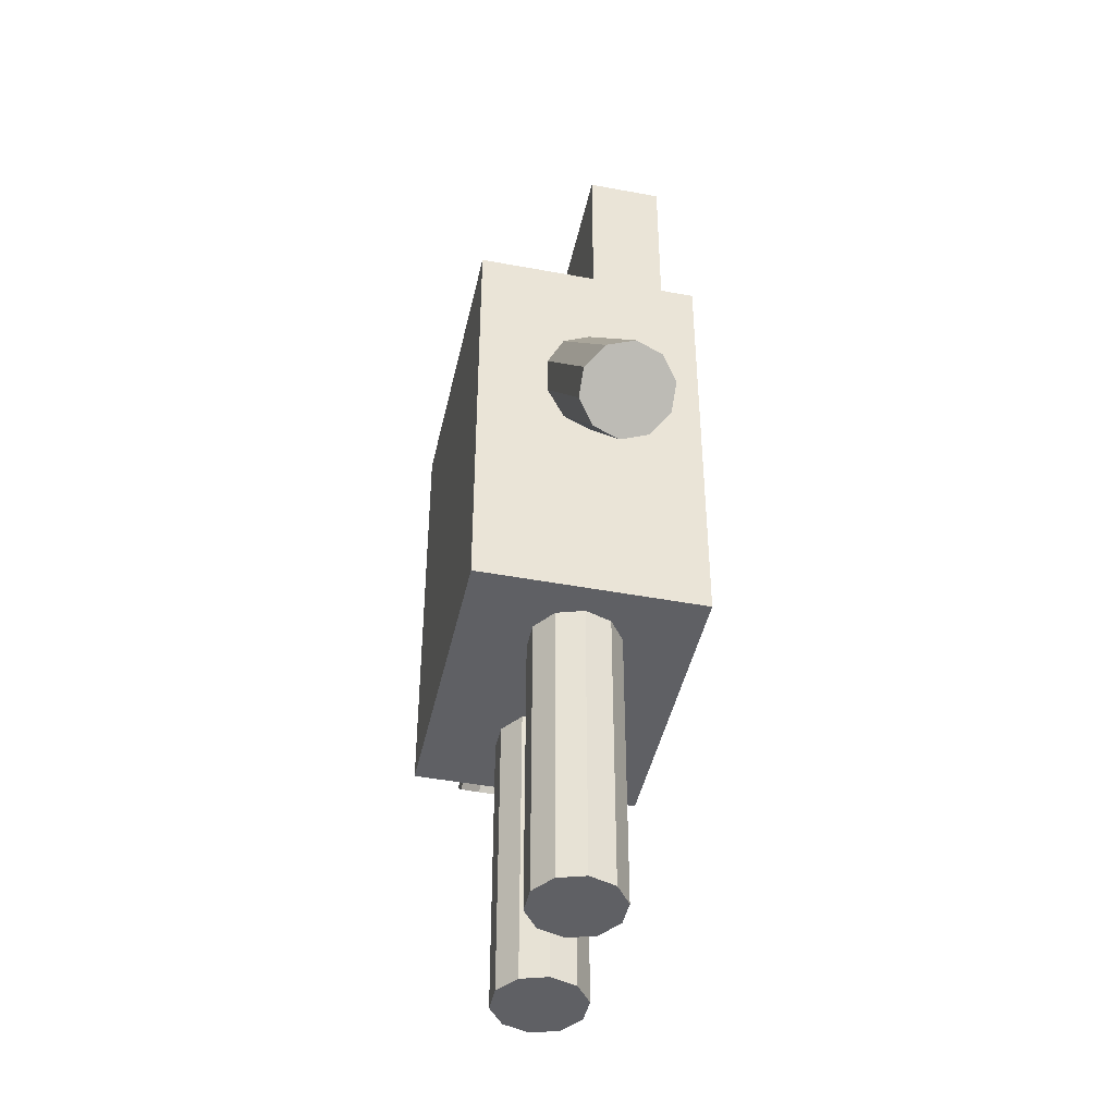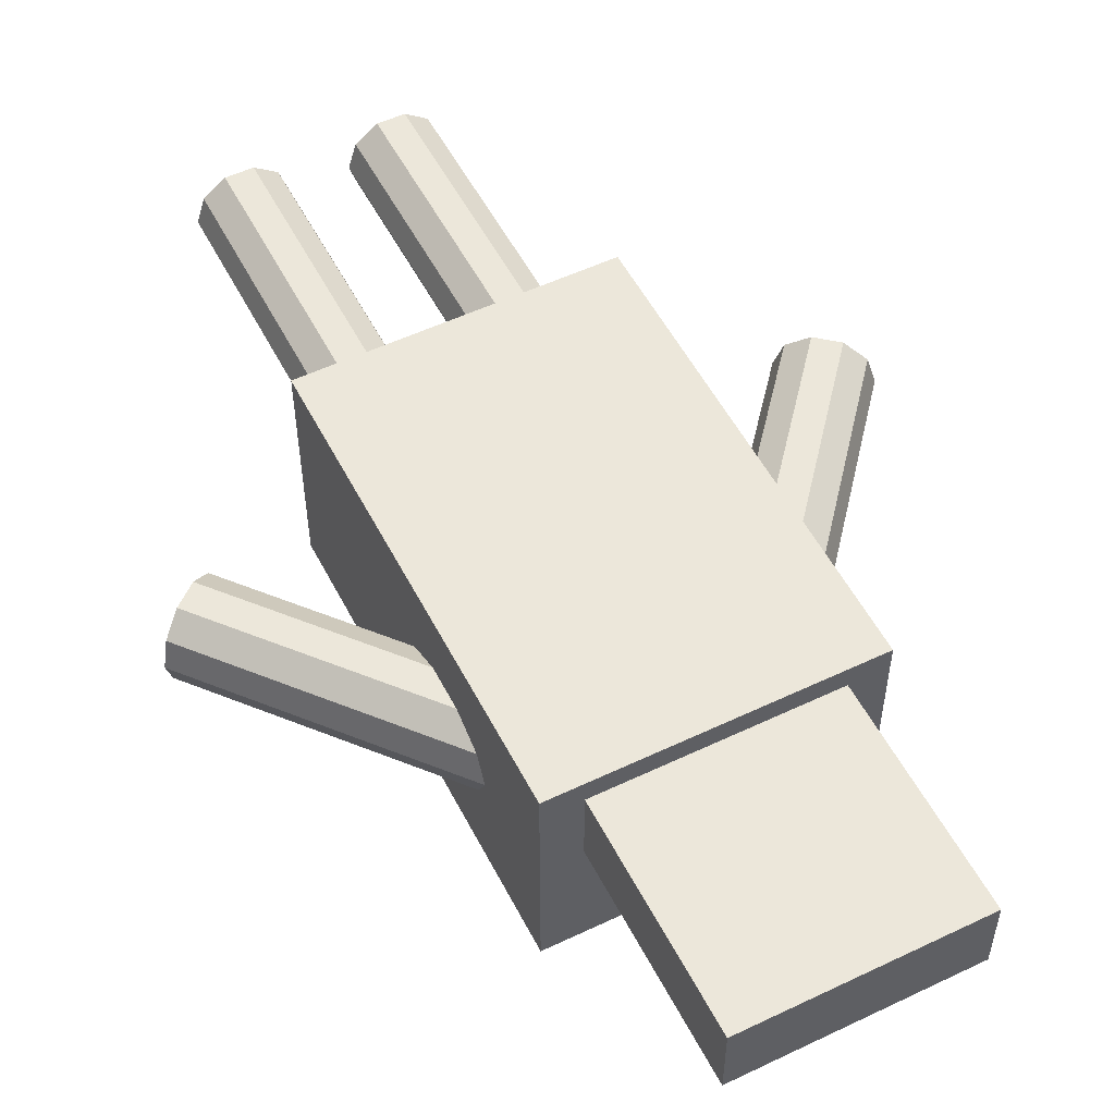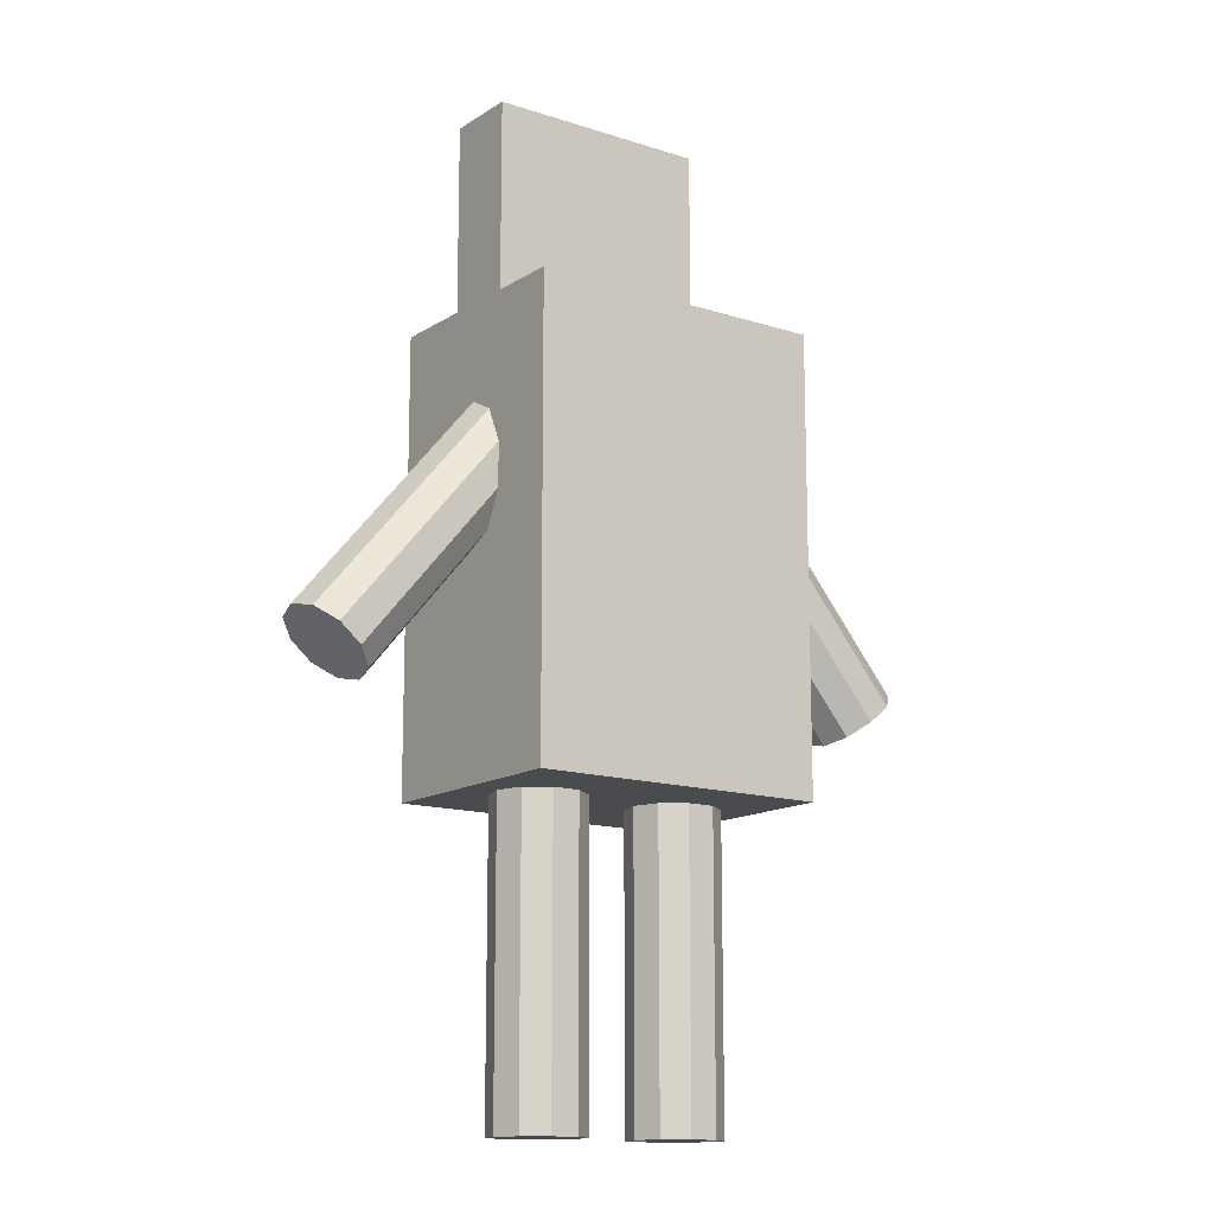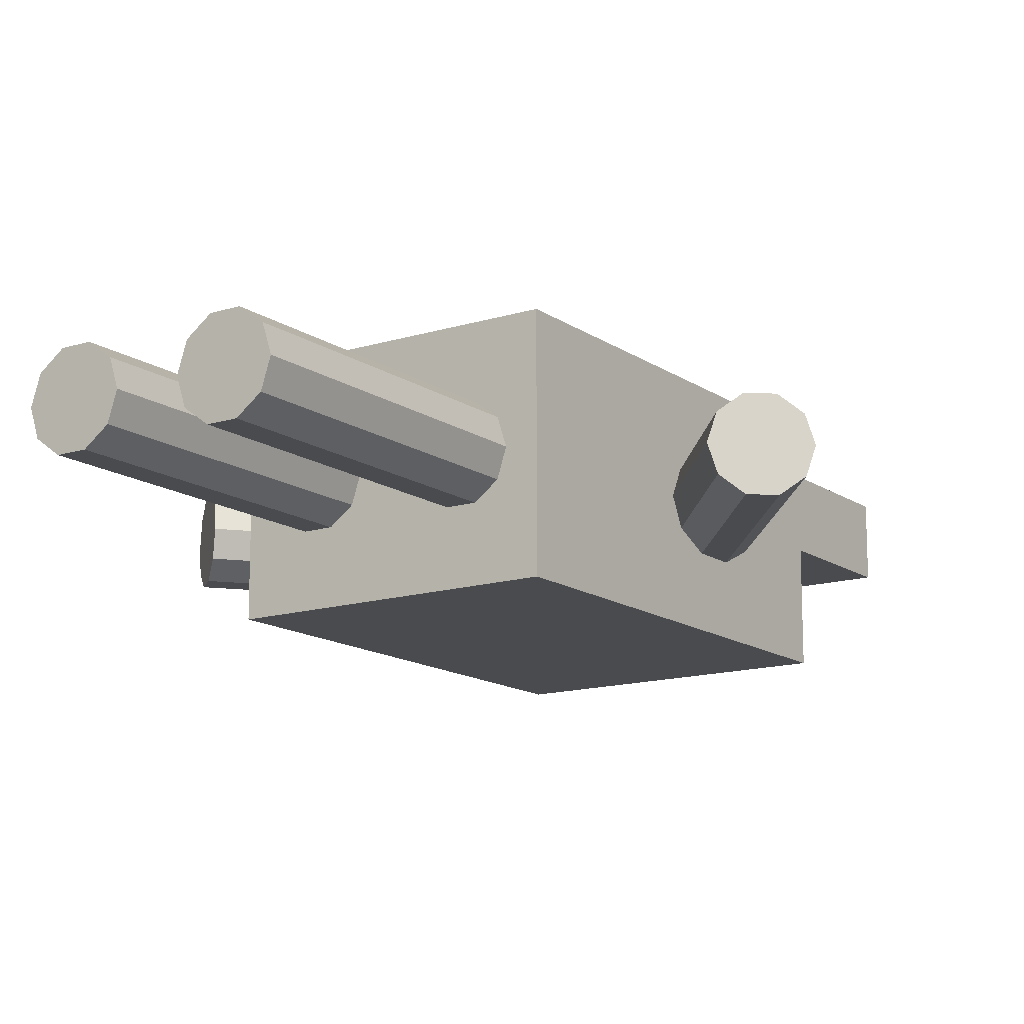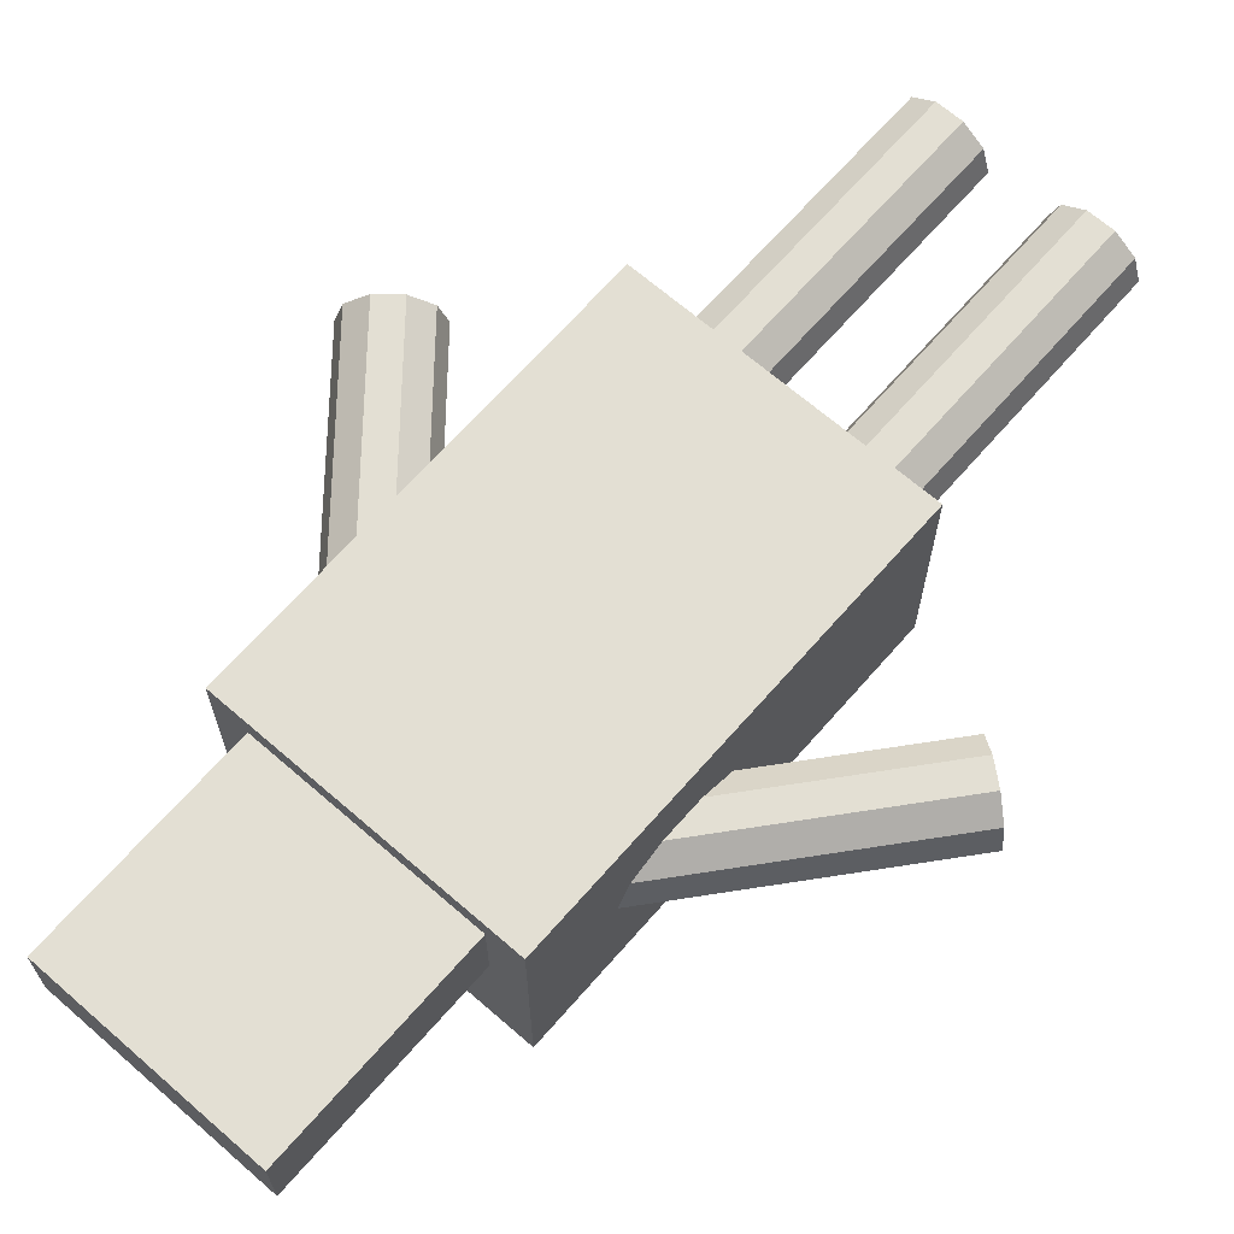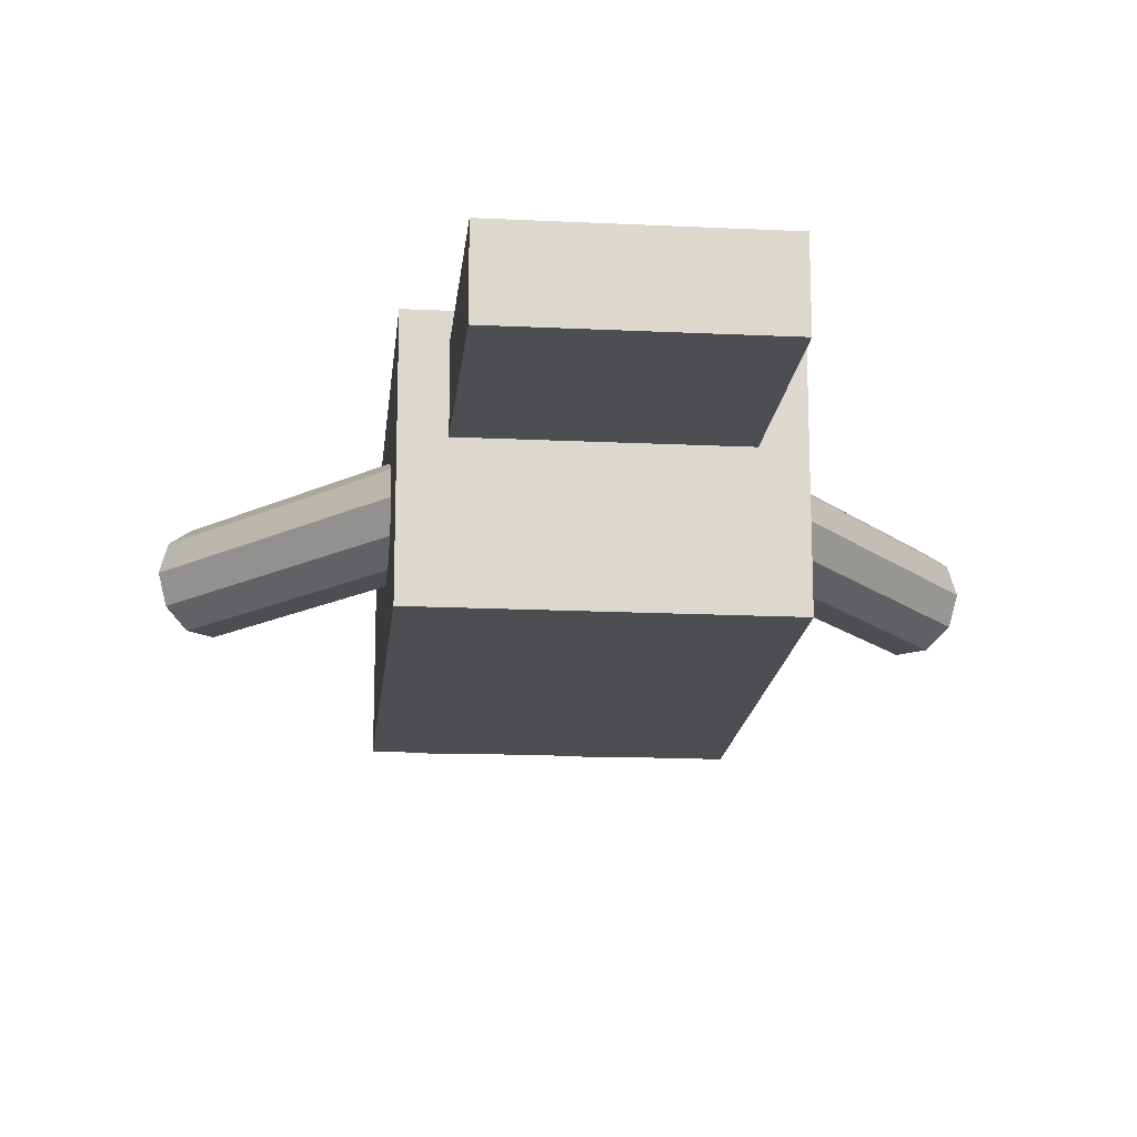
<metadata>
{"format":"obj","ext":"obj","renderer":"f3d","projection":"perspective","resolution":1024,"background":"white","views":[{"elev":-44.5,"azim":-102.3,"up":"+Y"},{"elev":53.7,"azim":153.1,"up":"+Z"},{"elev":-13.9,"azim":144.2,"up":"+Y"},{"elev":-14.1,"azim":34.4,"up":"+Z"},{"elev":66.9,"azim":-138.9,"up":"+Z"},{"elev":-16.9,"azim":174.4,"up":"+Z"}]}
</metadata>
<code>
g default
v -50 75 37.5
v 50 75 37.5
v -50 225 37.5
v 50 225 37.5
v -50 225 -37.5
v 50 225 -37.5
v -50 75 -37.5
v 50 75 -37.5
v 37.14 -25 -8.817
v 29.64 -25 -14.27
v 20.36 -25 -14.27
v 12.86 -25 -8.817
v 10 -25 1e-06
v 12.86 -25 8.817
v 20.36 -25 14.27
v 29.64 -25 14.27
v 37.14 -25 8.817
v 40 -25 0
v 37.14 75 -8.817
v 29.64 75 -14.27
v 20.36 75 -14.27
v 12.86 75 -8.817
v 10 75 1e-06
v 12.86 75 8.817
v 20.36 75 14.27
v 29.64 75 14.27
v 37.14 75 8.817
v 40 75 0
v 25 -25 0
v -37.5 222.5 30
v 37.5 222.5 30
v -37.5 297.5 30
v 37.5 297.5 30
v -37.5 297.5 5
v 37.5 297.5 5
v -37.5 222.5 5
v 37.5 222.5 5
v 108.1 119.5 -8.817
v 102.4 114.7 -14.27
v 95.26 108.7 -14.27
v 89.51 103.9 -8.817
v 87.32 102.1 1e-06
v 89.51 103.9 8.817
v 95.26 108.7 14.27
v 102.4 114.7 14.27
v 108.1 119.5 8.817
v 110.3 121.3 0
v 43.82 196.1 -8.817
v 38.08 191.3 -14.27
v 30.98 185.3 -14.27
v 25.23 180.5 -8.817
v 23.04 178.7 1e-06
v 25.23 180.5 8.817
v 30.98 185.3 14.27
v 38.08 191.3 14.27
v 43.82 196.1 8.817
v 46.02 197.9 0
v 98.81 111.7 0
v -12.86 -25 -8.817
v -20.36 -25 -14.27
v -29.64 -25 -14.27
v -37.14 -25 -8.817
v -40 -25 1e-06
v -37.14 -25 8.817
v -29.64 -25 14.27
v -20.36 -25 14.27
v -12.86 -25 8.817
v -10 -25 0
v -12.86 75 -8.817
v -20.36 75 -14.27
v -29.64 75 -14.27
v -37.14 75 -8.817
v -40 75 1e-06
v -37.14 75 8.817
v -29.64 75 14.27
v -20.36 75 14.27
v -12.86 75 8.817
v -10 75 0
v -25 -25 0
v -89.51 103.9 -8.817
v -95.26 108.7 -14.27
v -102.4 114.7 -14.27
v -108.1 119.5 -8.817
v -110.3 121.3 1e-06
v -108.1 119.5 8.817
v -102.4 114.7 14.27
v -95.26 108.7 14.27
v -89.51 103.9 8.817
v -87.32 102.1 0
v -25.23 180.5 -8.817
v -30.98 185.3 -14.27
v -38.08 191.3 -14.27
v -43.82 196.1 -8.817
v -46.02 197.9 1e-06
v -43.82 196.1 8.817
v -38.08 191.3 14.27
v -30.98 185.3 14.27
v -25.23 180.5 8.817
v -23.04 178.7 0
v -98.81 111.7 0
g pCube3
f 1 2 4 3
f 3 4 6 5
f 5 6 8 7
f 7 8 2 1
f 2 8 6 4
f 7 1 3 5
f 9 10 20 19
f 10 11 21 20
f 11 12 22 21
f 12 13 23 22
f 13 14 24 23
f 14 15 25 24
f 15 16 26 25
f 16 17 27 26
f 17 18 28 27
f 18 9 19 28
f 10 9 29
f 11 10 29
f 12 11 29
f 13 12 29
f 14 13 29
f 15 14 29
f 16 15 29
f 17 16 29
f 18 17 29
f 9 18 29
f 30 31 33 32
f 32 33 35 34
f 34 35 37 36
f 36 37 31 30
f 31 37 35 33
f 36 30 32 34
f 38 39 49 48
f 39 40 50 49
f 40 41 51 50
f 41 42 52 51
f 42 43 53 52
f 43 44 54 53
f 44 45 55 54
f 45 46 56 55
f 46 47 57 56
f 47 38 48 57
f 39 38 58
f 40 39 58
f 41 40 58
f 42 41 58
f 43 42 58
f 44 43 58
f 45 44 58
f 46 45 58
f 47 46 58
f 38 47 58
f 59 60 70 69
f 60 61 71 70
f 61 62 72 71
f 62 63 73 72
f 63 64 74 73
f 64 65 75 74
f 65 66 76 75
f 66 67 77 76
f 67 68 78 77
f 68 59 69 78
f 60 59 79
f 61 60 79
f 62 61 79
f 63 62 79
f 64 63 79
f 65 64 79
f 66 65 79
f 67 66 79
f 68 67 79
f 59 68 79
f 80 81 91 90
f 81 82 92 91
f 82 83 93 92
f 83 84 94 93
f 84 85 95 94
f 85 86 96 95
f 86 87 97 96
f 87 88 98 97
f 88 89 99 98
f 89 80 90 99
f 81 80 100
f 82 81 100
f 83 82 100
f 84 83 100
f 85 84 100
f 86 85 100
f 87 86 100
f 88 87 100
f 89 88 100
f 80 89 100

</code>
